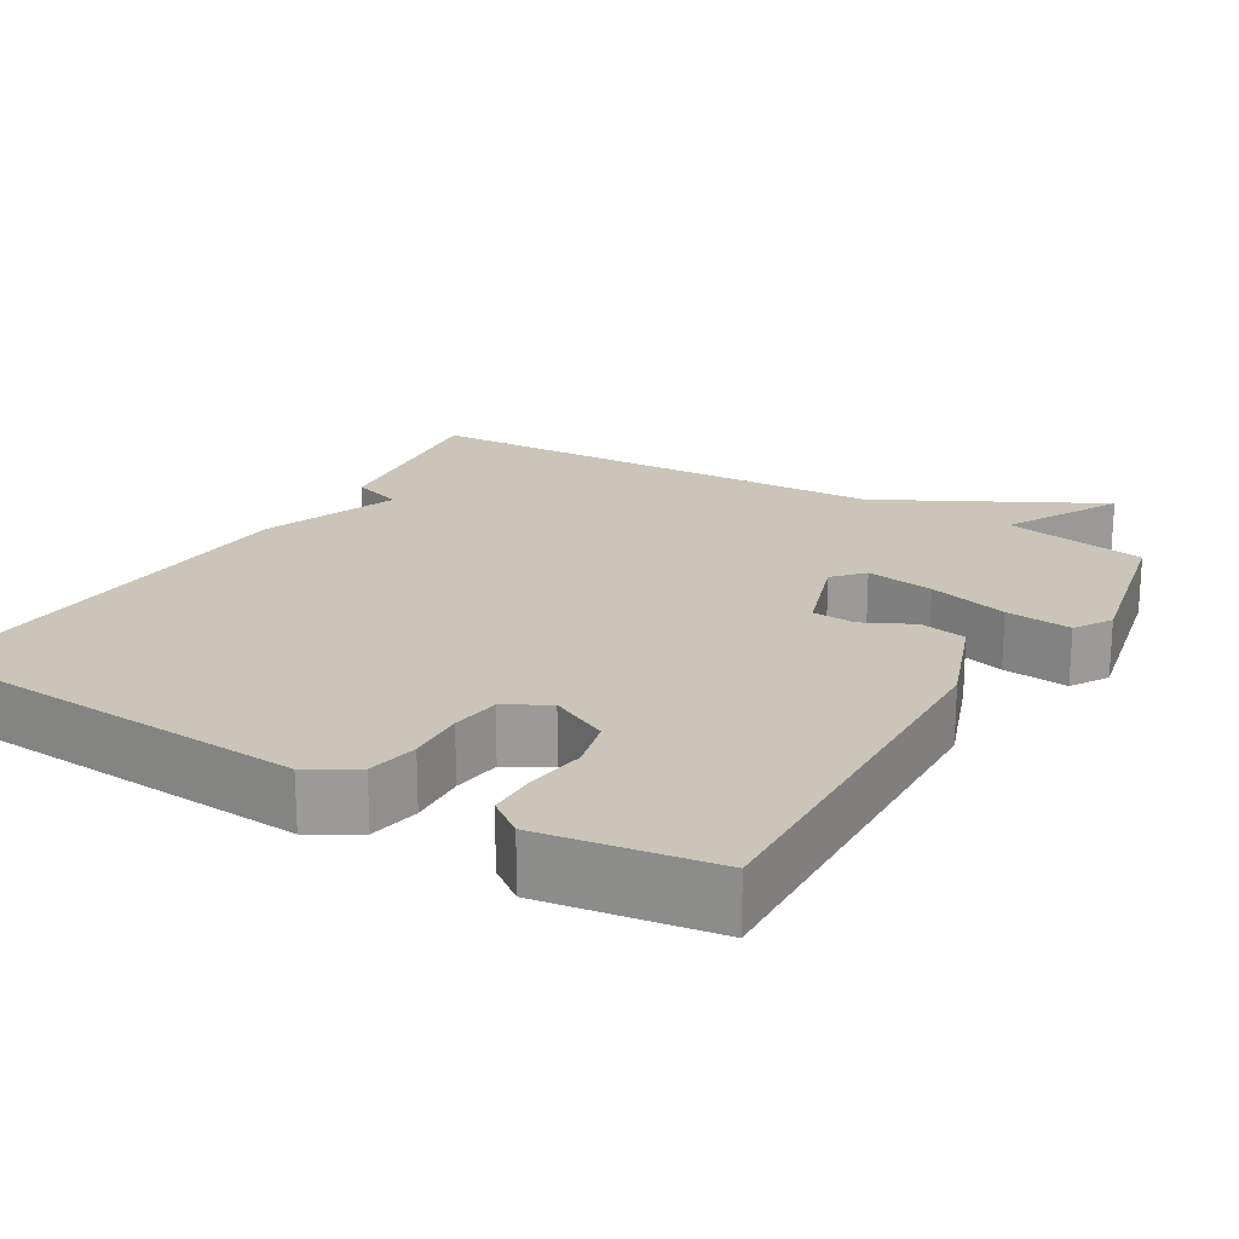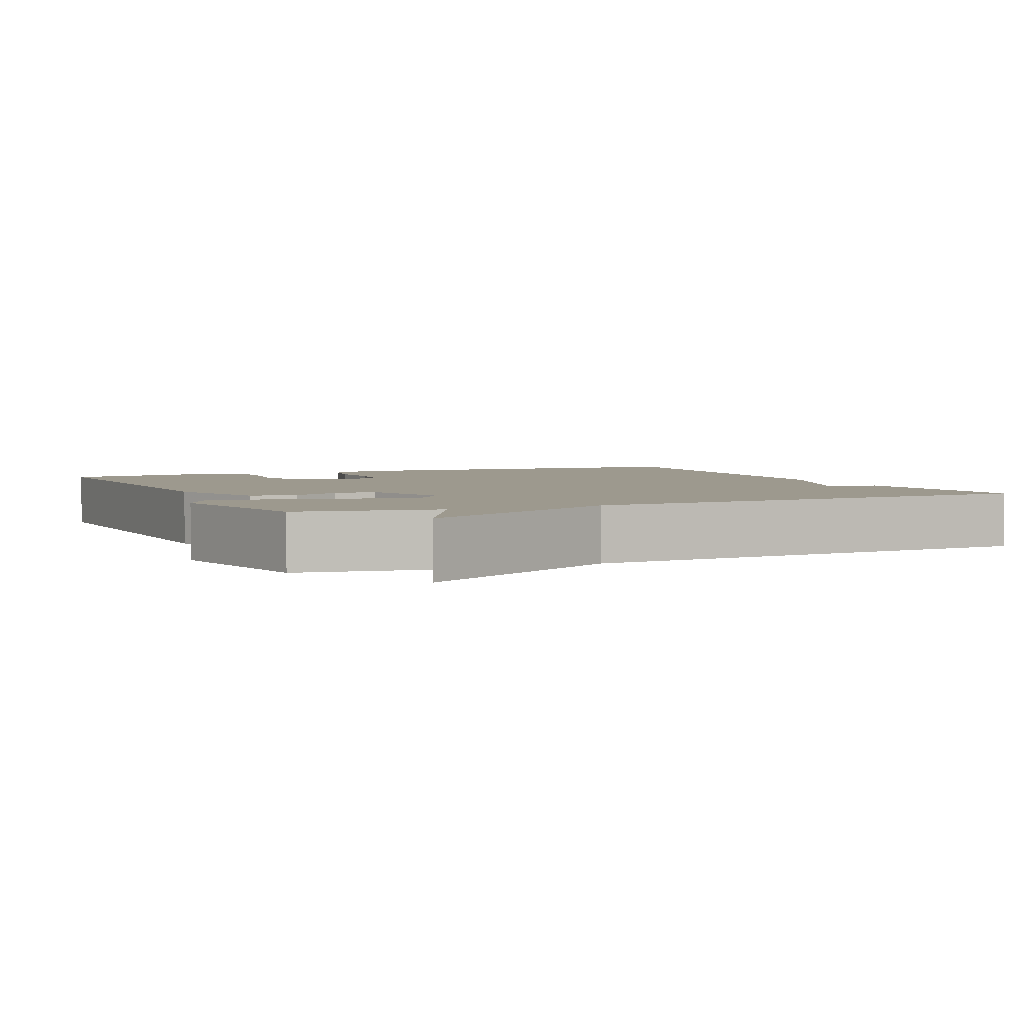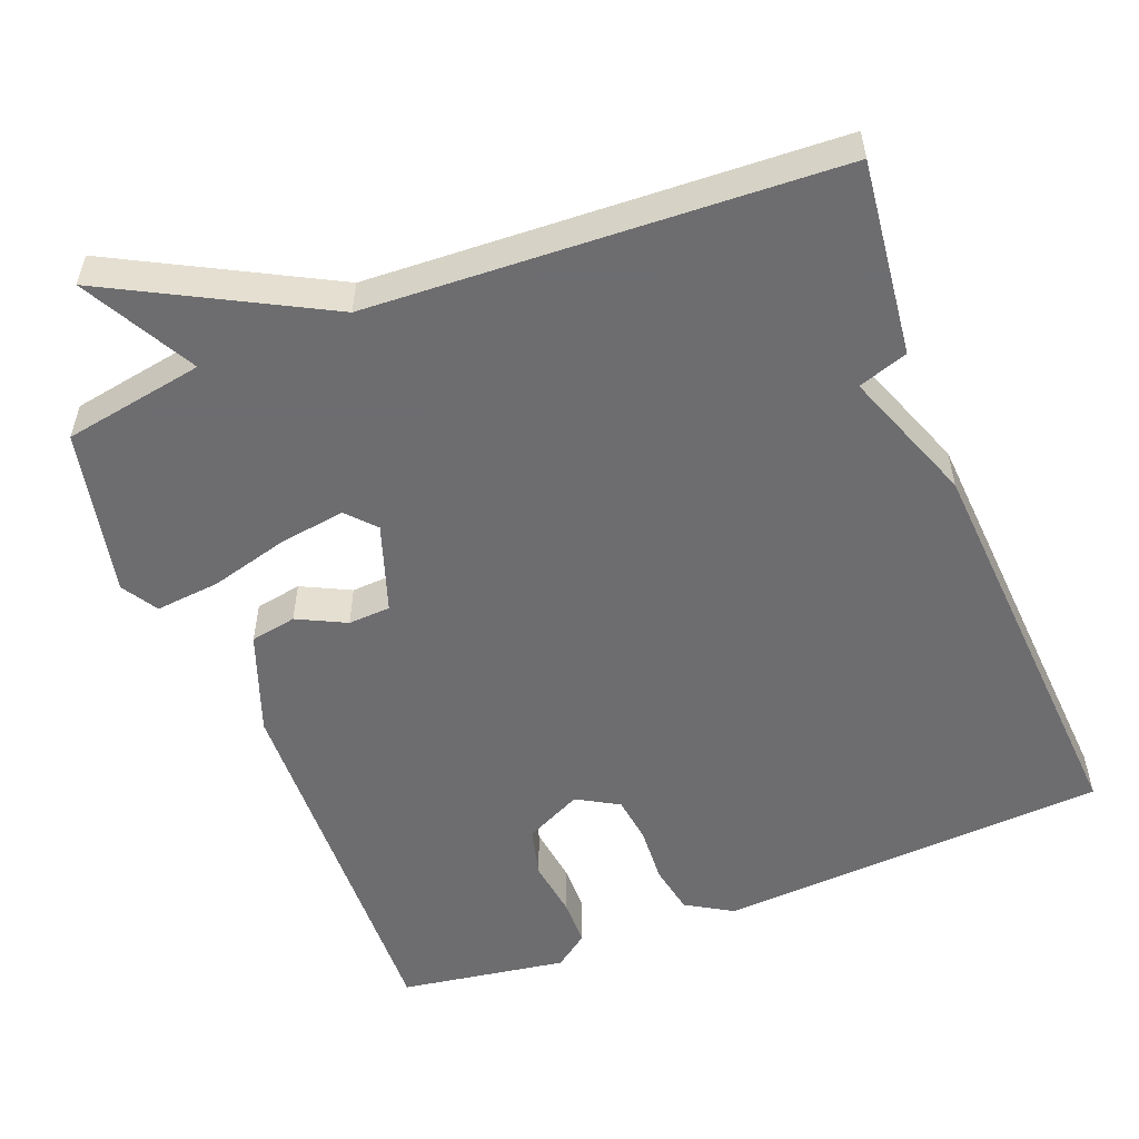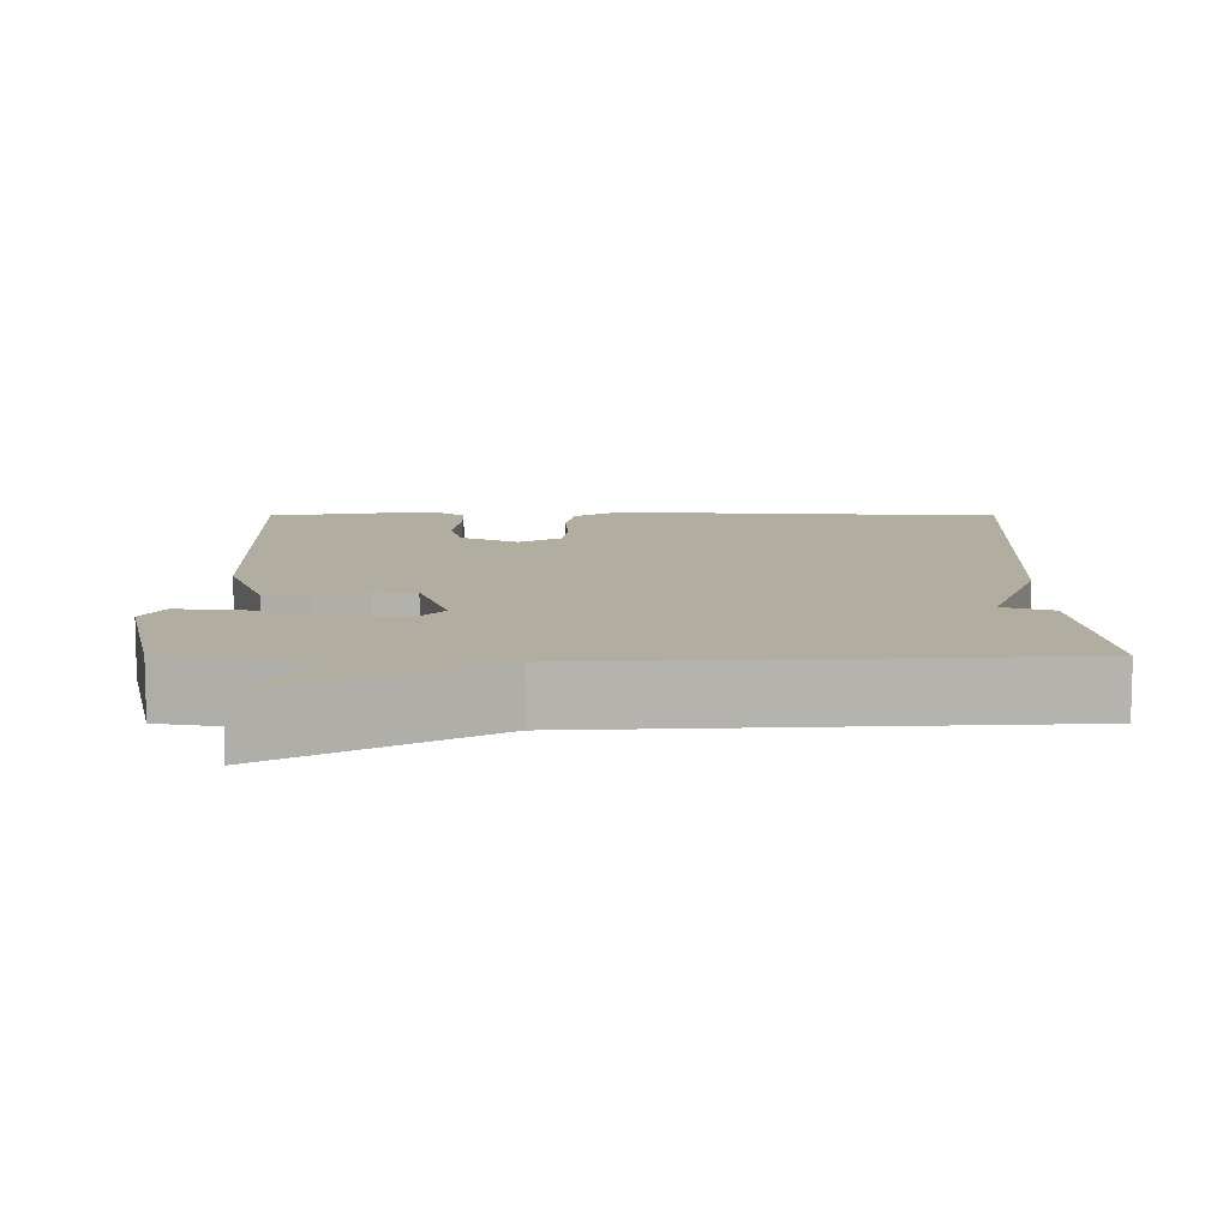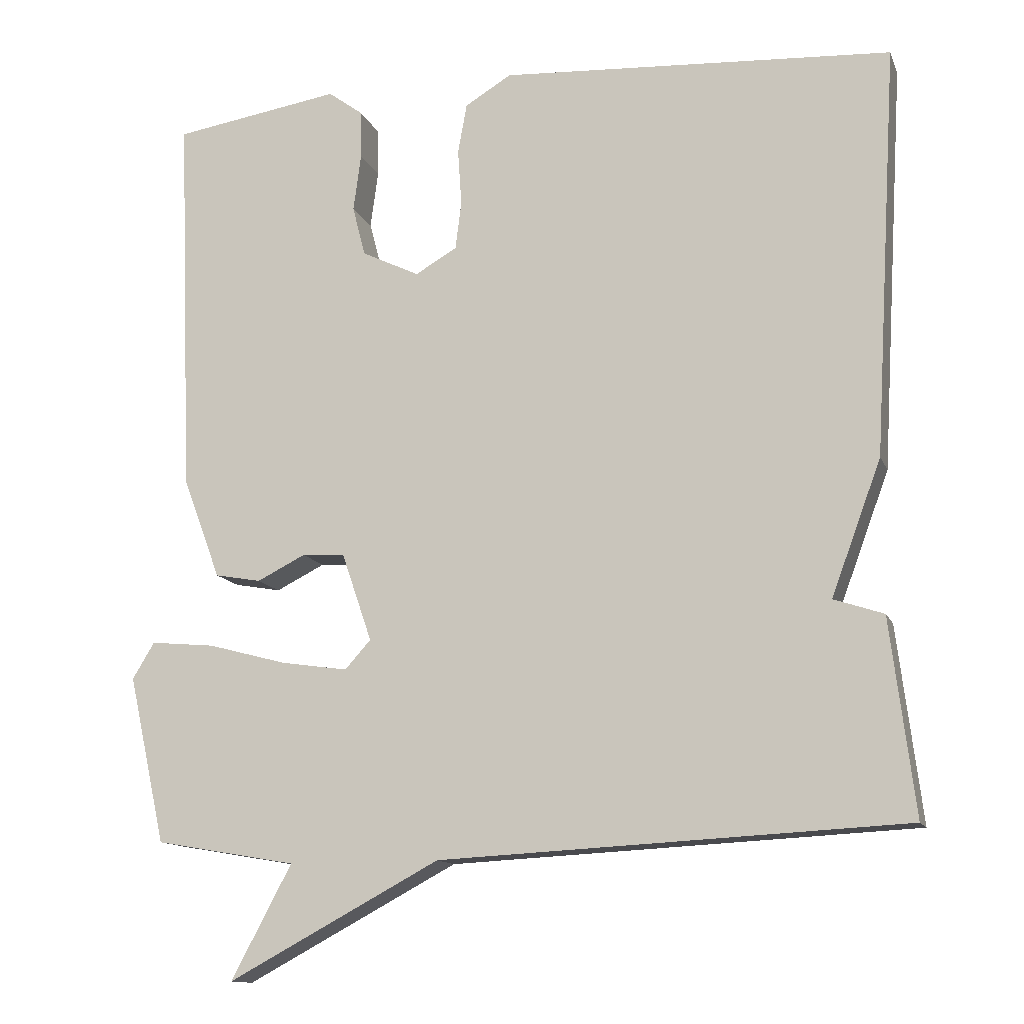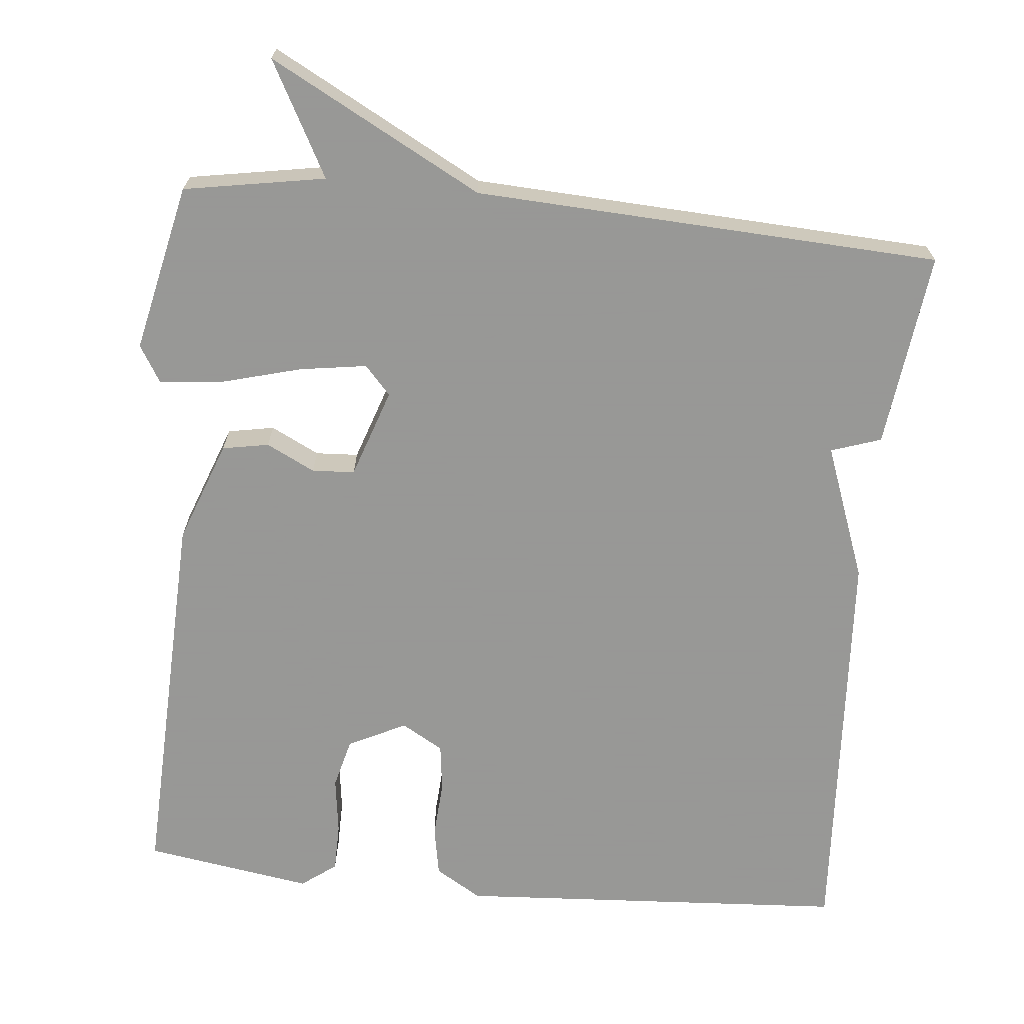
<metadata>
{"format":"obj","ext":"obj","renderer":"f3d","projection":"perspective","resolution":1024,"background":"white","views":[{"elev":20.4,"azim":31.1,"up":"+Y"},{"elev":3.4,"azim":155.7,"up":"+Y"},{"elev":-54.1,"azim":-158.4,"up":"+Y"},{"elev":10.3,"azim":180.0,"up":"+Y"},{"elev":-12.8,"azim":-163.6,"up":"+Z"},{"elev":-68.4,"azim":174.5,"up":"+Y"}]}
</metadata>
<code>
v -0.5 0.07 -0.5
v -0.468 0.07 -0.242
v -0.402 0.07 -0.22
v -0.468 0.07 -0.042
v -0.5 0.07 0.5
v 0.018 0.07 0.531
v 0.079 0.07 0.494
v 0.091 0.07 0.428
v 0.086 0.07 0.353
v 0.094 0.07 0.29
v 0.149 0.07 0.258
v 0.225 0.07 0.295
v 0.242 0.07 0.361
v 0.232 0.07 0.437
v 0.233 0.07 0.501
v 0.279 0.07 0.535
v 0.5 0.07 0.5
v 0.48 0.07 -0.009
v 0.43 0.07 -0.143
v 0.369 0.07 -0.154
v 0.305 0.07 -0.122
v 0.249 0.07 -0.125
v 0.209 0.07 -0.242
v 0.243 0.07 -0.28
v 0.331 0.07 -0.267
v 0.435 0.07 -0.239
v 0.52 0.07 -0.231
v 0.549 0.07 -0.279
v 0.5 0.07 -0.5
v 0.314 0.07 -0.532
v 0.394 0.07 -0.682
v 0.114 0.07 -0.532
v -0.5 0 -0.5
v -0.468 0 -0.242
v -0.402 0 -0.22
v -0.468 0 -0.042
v -0.5 0 0.5
v 0.018 0 0.531
v 0.079 0 0.494
v 0.091 0 0.428
v 0.086 0 0.353
v 0.094 0 0.29
v 0.149 0 0.258
v 0.225 0 0.295
v 0.242 0 0.361
v 0.232 0 0.437
v 0.233 0 0.501
v 0.279 0 0.535
v 0.5 0 0.5
v 0.48 0 -0.009
v 0.43 0 -0.143
v 0.369 0 -0.154
v 0.305 0 -0.122
v 0.249 0 -0.125
v 0.209 0 -0.242
v 0.243 0 -0.28
v 0.331 0 -0.267
v 0.435 0 -0.239
v 0.52 0 -0.231
v 0.549 0 -0.279
v 0.5 0 -0.5
v 0.314 0 -0.532
v 0.394 0 -0.682
v 0.114 0 -0.532
f 30 31 32
f 30 32 1
f 29 30 1
f 28 29 1
f 27 28 1
f 26 27 1
f 25 26 1
f 24 25 1
f 1 2 3
f 24 1 3
f 23 24 3
f 3 4 5
f 23 3 5
f 22 23 5
f 21 22 5
f 18 19 20
f 17 18 20
f 16 17 20
f 15 16 20
f 14 15 20
f 13 14 20
f 12 13 20 21
f 11 12 21
f 10 11 21 5
f 7 8 9
f 6 7 9
f 5 6 9
f 5 9 10
f 64 63 62
f 33 64 62
f 33 62 61
f 33 61 60
f 33 60 59
f 33 59 58
f 33 58 57
f 33 57 56
f 35 34 33
f 35 33 56
f 35 56 55
f 37 36 35
f 37 35 55
f 37 55 54
f 37 54 53
f 52 51 50
f 52 50 49
f 52 49 48
f 52 48 47
f 52 47 46
f 52 46 45
f 53 52 45 44
f 53 44 43
f 37 53 43 42
f 41 40 39
f 41 39 38
f 41 38 37
f 42 41 37
f 1 33 34 2
f 2 34 35 3
f 3 35 36 4
f 4 36 37 5
f 5 37 38 6
f 6 38 39 7
f 7 39 40 8
f 8 40 41 9
f 9 41 42 10
f 10 42 43 11
f 11 43 44 12
f 12 44 45 13
f 13 45 46 14
f 14 46 47 15
f 15 47 48 16
f 16 48 49 17
f 17 49 50 18
f 18 50 51 19
f 19 51 52 20
f 20 52 53 21
f 21 53 54 22
f 22 54 55 23
f 23 55 56 24
f 24 56 57 25
f 25 57 58 26
f 26 58 59 27
f 27 59 60 28
f 28 60 61 29
f 29 61 62 30
f 30 62 63 31
f 31 63 64 32
f 32 64 33 1

</code>
